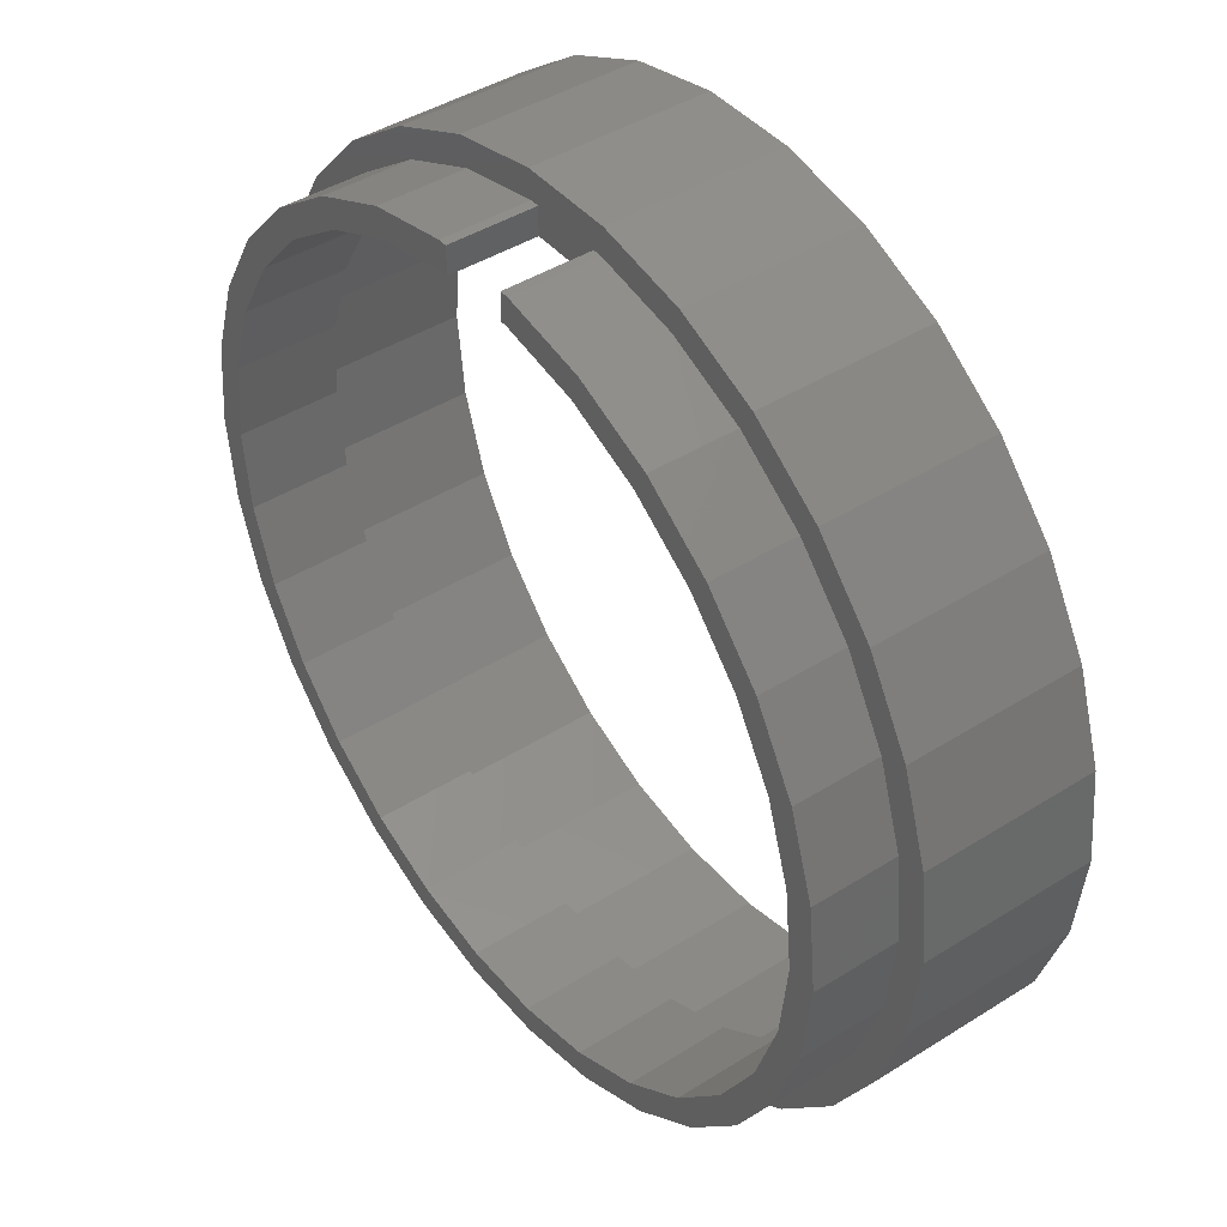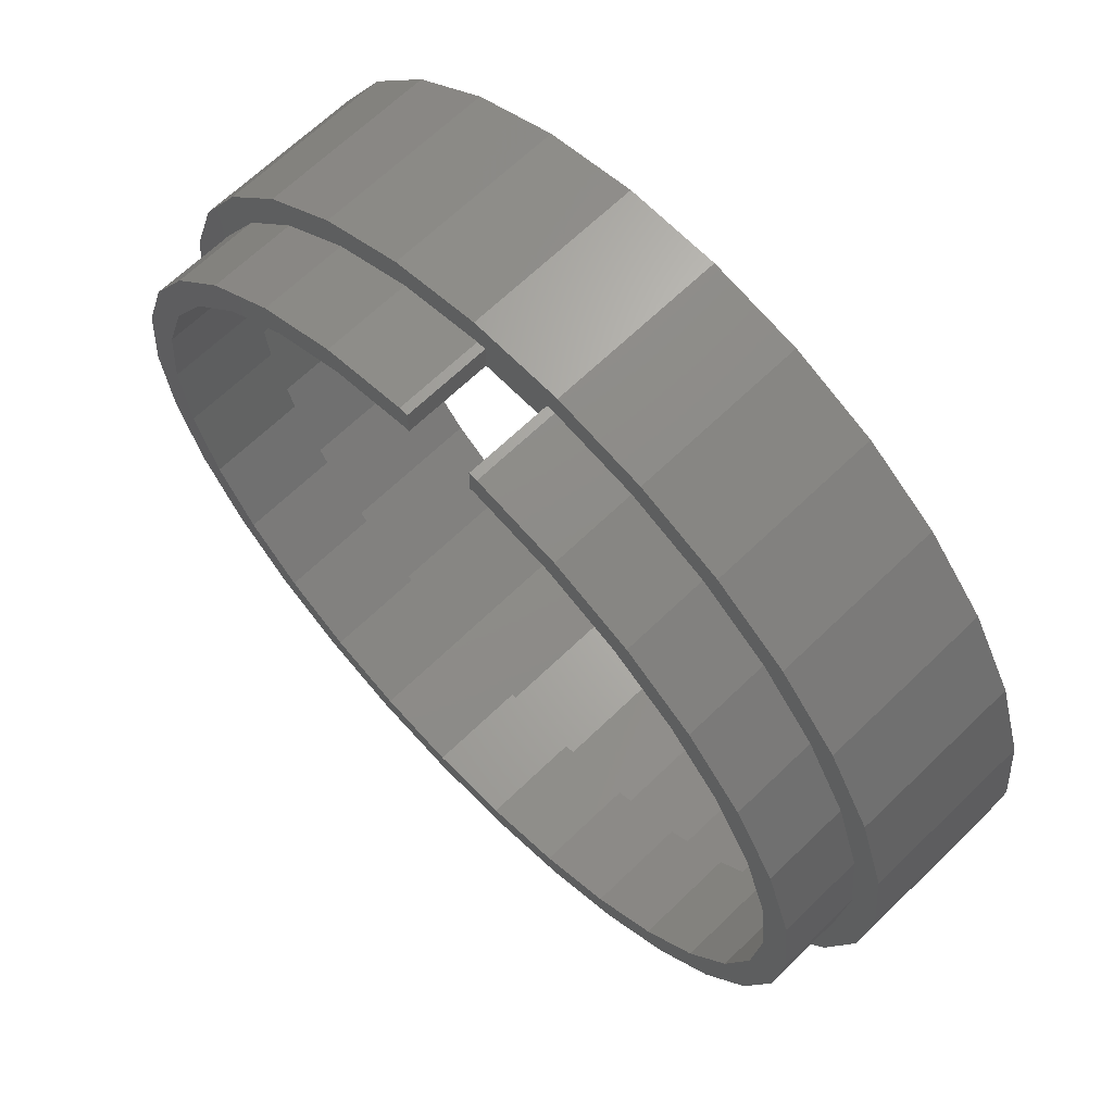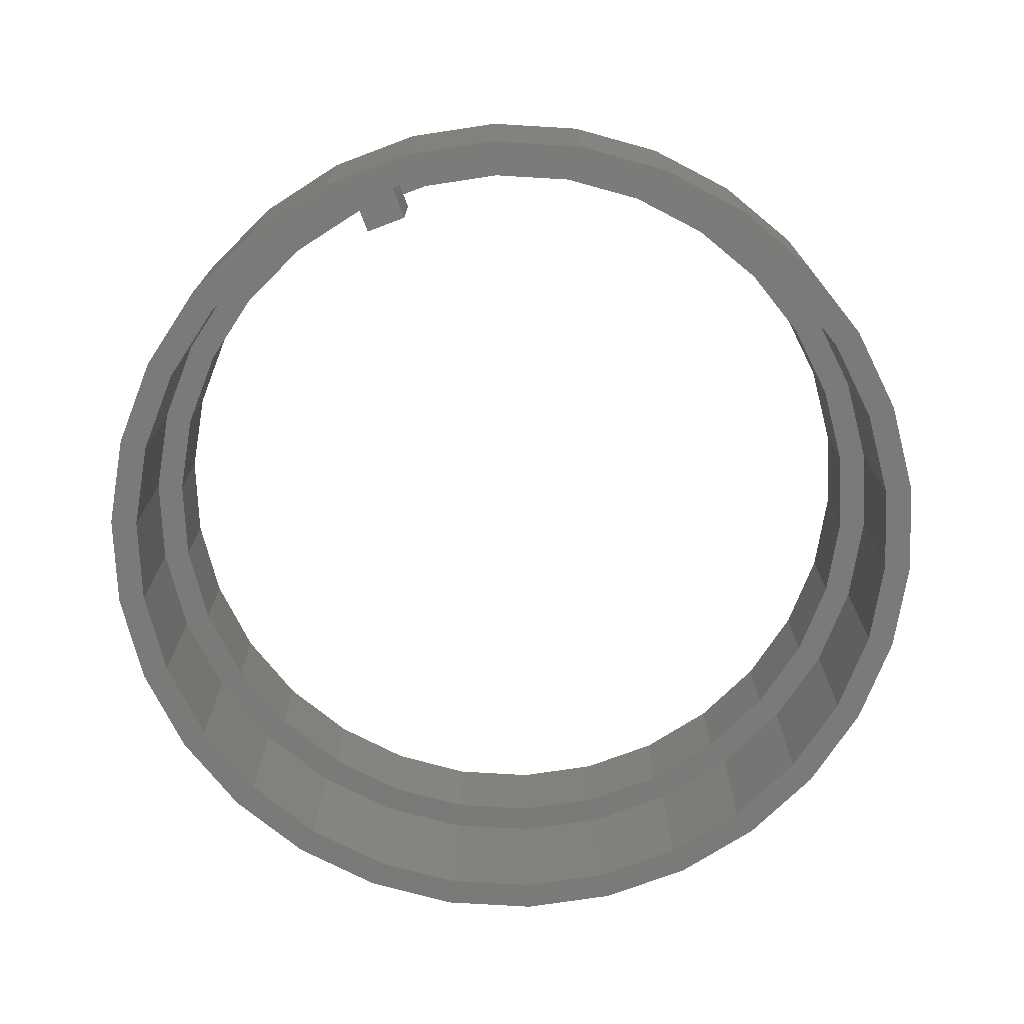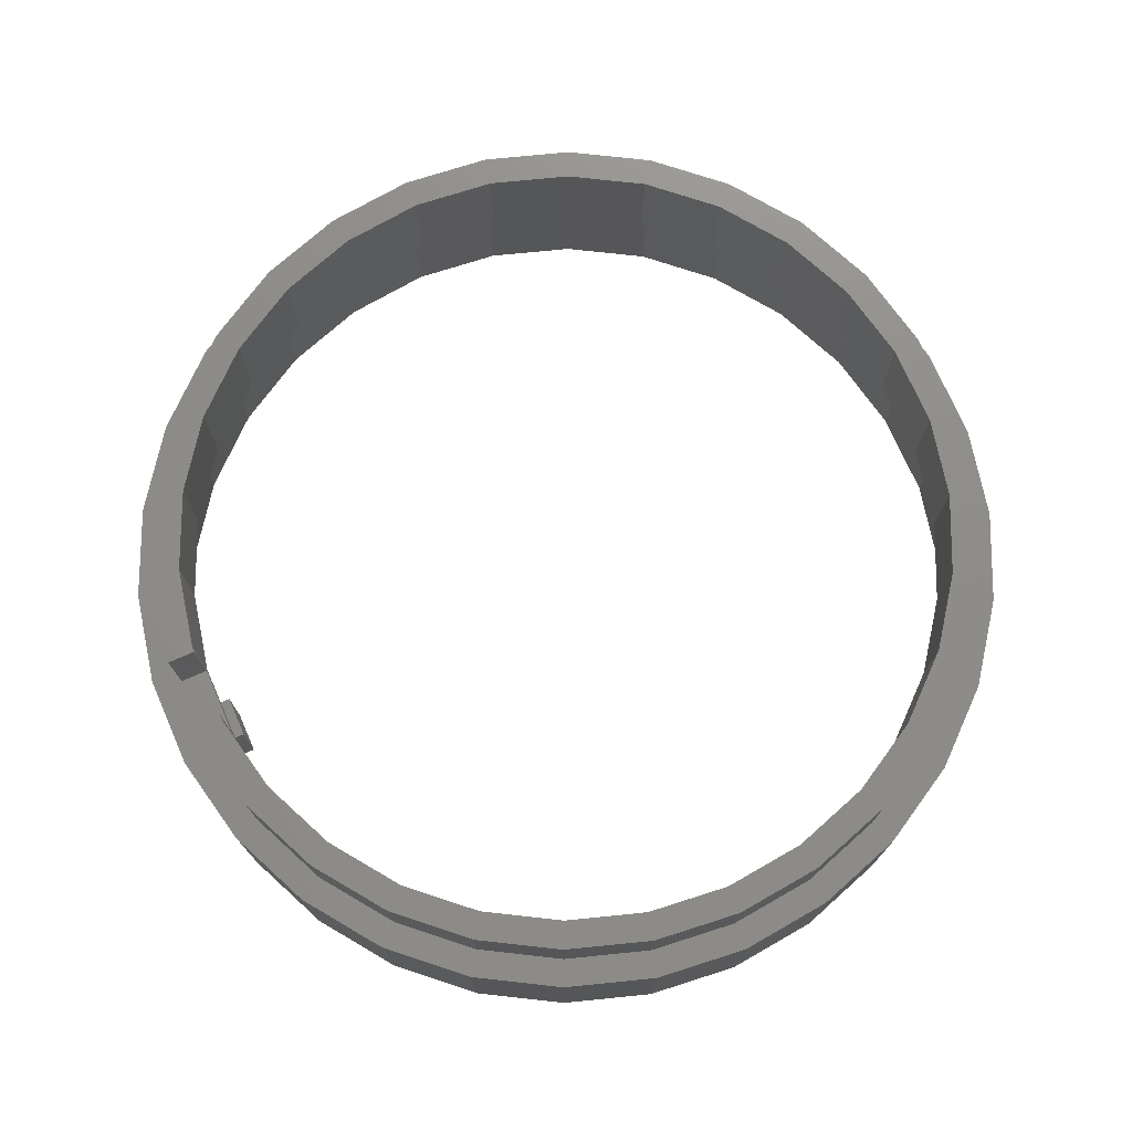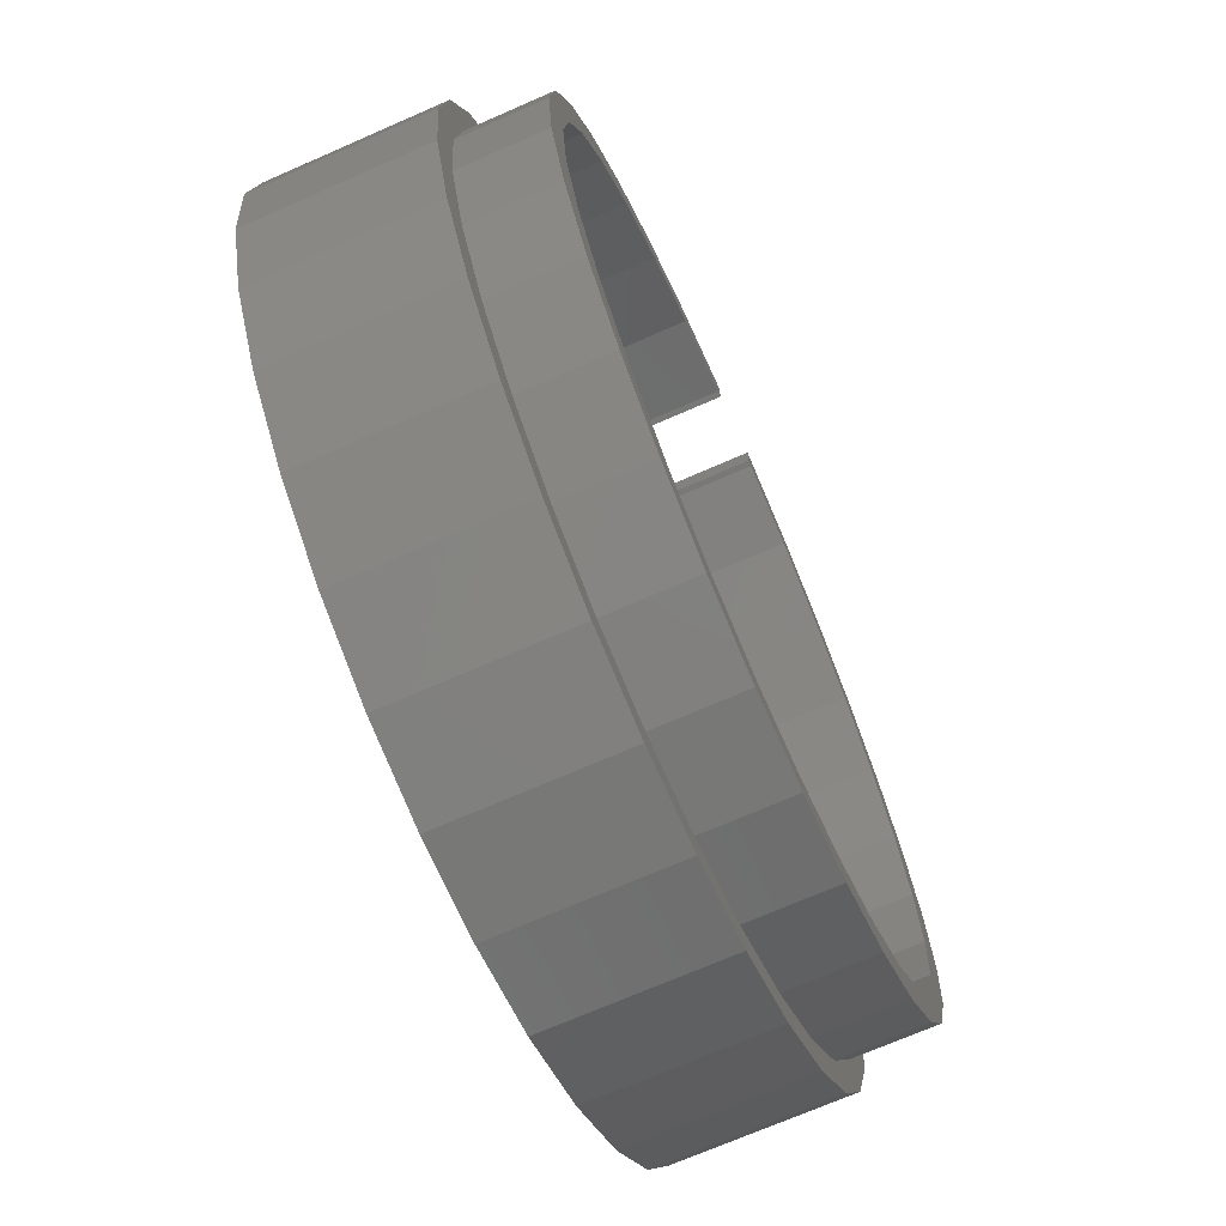
<metadata>
{"format":"stl","ext":"stl","renderer":"f3d","projection":"perspective","resolution":1024,"background":"white","views":[{"elev":43.1,"azim":53.2,"up":"+Y"},{"elev":66.1,"azim":45.8,"up":"+Y"},{"elev":-73.5,"azim":-159.4,"up":"+Z"},{"elev":74.4,"azim":-113.7,"up":"+Z"},{"elev":-70.6,"azim":-66.3,"up":"+Y"}]}
</metadata>
<code>
# stl→obj: 256 verts, 512 faces
v -32 0 0
v -31.3 6.653 0
v -31.3 -6.653 0
v -29.23 13.02 0
v -27.41 12.2 0
v -25.89 18.81 0
v -24.27 17.63 0
v -21.41 23.78 0
v -20.07 22.29 0
v -16 27.71 0
v -15 25.98 0
v -9.889 30.43 0
v -9.271 28.53 0
v -3.345 31.82 0
v 1.5 29.84 0
v 3.345 31.82 0
v 3.136 29.84 0
v 9.889 30.43 0
v 9.271 28.53 0
v 16 27.71 0
v 15 25.98 0
v 21.41 23.78 0
v 20.07 22.29 0
v 25.89 18.81 0
v 24.27 17.63 0
v 29.23 13.02 0
v 29.34 6.237 0
v 31.3 6.653 0
v 30 0 0
v 32 0 0
v 29.34 -6.237 0
v 31.3 -6.653 0
v 27.41 -12.2 0
v 29.23 -13.02 0
v 24.27 -17.63 0
v 25.89 -18.81 0
v 20.07 -22.29 0
v 21.41 -23.78 0
v 15 -25.98 0
v 16 -27.71 0
v 9.271 -28.53 0
v 9.889 -30.43 0
v 3.136 -29.84 0
v 3.345 -31.82 0
v -3.136 -29.84 0
v -3.345 -31.82 0
v -9.271 -28.53 0
v -9.889 -30.43 0
v -15 -25.98 0
v -16 -27.71 0
v -24.27 -17.63 0
v -21.41 -23.78 0
v -25.89 -18.81 0
v -29.23 -13.02 0
v -30 0 0
v -27.41 -12.2 0
v -29.34 -6.237 0
v -20.07 -22.29 0
v 27.41 12.2 0
v -1.5 29.84 0
v -3.136 29.84 0
v -1.5 27.4 0
v -29.34 6.237 0
v 1.5 27.4 0
v -32 0 12.35
v -31.3 6.653 12.35
v -31.3 -6.653 12.35
v -29.23 -13.02 12.35
v -25.89 -18.81 12.35
v -21.41 -23.78 12.35
v -16 -27.71 12.35
v -9.889 -30.43 12.35
v -3.345 -31.82 12.35
v 3.345 -31.82 12.35
v 9.889 -30.43 12.35
v 16 -27.71 12.35
v 21.41 -23.78 12.35
v 25.89 -18.81 12.35
v 29.23 -13.02 12.35
v 31.3 -6.653 12.35
v 32 0 12.35
v 31.3 6.653 12.35
v 29.23 13.02 12.35
v 25.89 18.81 12.35
v 21.41 23.78 12.35
v 16 27.71 12.35
v 9.889 30.43 12.35
v 3.345 31.82 12.35
v -3.345 31.82 12.35
v -9.889 30.43 12.35
v -16 27.71 12.35
v -21.41 23.78 12.35
v -25.89 18.81 12.35
v -29.23 13.02 12.35
v -29.34 6.237 11
v -30 0 11
v -29.34 -6.237 11
v -27.41 12.2 11
v -24.27 17.63 11
v -20.07 22.29 11
v -15 25.98 11
v -9.271 28.53 11
v -3.136 29.84 11
v 3.136 29.84 11
v -1.5 29.84 6
v 1.5 29.84 6
v -1.5 27.4 6
v 1.5 27.4 6
v 9.271 28.53 11
v 15 25.98 11
v 20.07 22.29 11
v 24.27 17.63 11
v 27.41 12.2 11
v 29.34 6.237 11
v 30 0 11
v 29.34 -6.237 11
v 27.41 -12.2 11
v 24.27 -17.63 11
v 20.07 -22.29 11
v 15 -25.98 11
v 9.271 -28.53 11
v 3.136 -29.84 11
v -3.136 -29.84 11
v -9.271 -28.53 11
v -15 -25.98 11
v -20.07 -22.29 11
v -24.27 -17.63 11
v -27.41 -12.2 11
v -29.34 -6.237 12.35
v -29.34 6.237 12.35
v -27.41 12.2 12.35
v -24.27 -17.63 12.35
v -27.41 -12.2 12.35
v 27.41 12.2 12.35
v 29.34 6.237 12.35
v 24.27 17.63 12.35
v 20.07 22.29 12.35
v 15 25.98 12.35
v 9.271 28.53 12.35
v 3.136 29.84 12.35
v -3.136 29.84 12.35
v 30 0 12.35
v -30 0 12.35
v 27.41 -12.2 12.35
v 24.27 -17.63 12.35
v -15 25.98 12.35
v -9.271 28.53 12.35
v -24.27 17.63 12.35
v -20.07 22.29 12.35
v 29.34 -6.237 12.35
v 20.07 -22.29 12.35
v 15 -25.98 12.35
v 9.271 -28.53 12.35
v 3.136 -29.84 12.35
v -3.136 -29.84 12.35
v -9.271 -28.53 12.35
v -15 -25.98 12.35
v -20.07 -22.29 12.35
v -22.65 16.46 11
v -14 24.25 11
v -8.652 26.63 11
v -2.927 27.85 11
v 2.927 27.85 11
v 8.652 26.63 11
v 14 24.25 11
v 18.74 20.81 11
v 22.65 16.46 11
v 25.58 11.39 11
v 27.39 5.822 11
v 27.39 -5.822 11
v 25.58 -11.39 11
v 22.65 -16.46 11
v 18.74 -20.81 11
v 14 -24.25 11
v 8.652 -26.63 11
v 2.927 -27.85 11
v -2.927 -27.85 11
v -8.652 -26.63 11
v -14 -24.25 11
v -18.74 -20.81 11
v -25.58 -11.39 11
v -27.39 -5.822 11
v -22.65 -16.46 11
v -28 0 11
v -27.39 5.822 11
v 28 0 11
v -18.74 20.81 11
v -25.58 11.39 11
v -30 0 18.35
v -29.34 -6.237 18.35
v -27.41 -12.2 18.35
v -24.27 -17.63 18.35
v -20.07 -22.29 18.35
v -15 -25.98 18.35
v -9.271 -28.53 18.35
v -3.136 -29.84 18.35
v 3.136 -29.84 18.35
v 9.271 -28.53 18.35
v 15 -25.98 18.35
v 20.07 -22.29 18.35
v 24.27 -17.63 18.35
v 27.41 -12.2 18.35
v 29.34 -6.237 18.35
v 30 0 18.35
v 29.34 6.237 18.35
v 27.41 12.2 18.35
v 24.27 17.63 18.35
v 20.07 22.29 18.35
v 15 25.98 18.35
v 9.271 28.53 18.35
v 3.136 29.84 18.35
v -2.5 29.84 18.35
v -2.5 29.84 12.35
v -3.136 29.84 18.35
v 2.5 29.84 12.35
v 2.5 29.84 18.35
v -9.271 28.53 18.35
v -15 25.98 18.35
v -20.07 22.29 18.35
v -24.27 17.63 18.35
v -27.41 12.2 18.35
v -29.34 6.237 18.35
v -28 0 18.35
v -27.39 -5.822 18.35
v -25.58 -11.39 18.35
v -27.39 5.822 18.35
v -25.58 11.39 18.35
v -22.65 16.46 18.35
v -18.74 20.81 18.35
v -14 24.25 18.35
v -8.652 26.63 18.35
v -2.927 27.85 18.35
v 2.927 27.85 18.35
v 2.5 27.85 18.35
v -2.5 27.85 12.35
v 2.5 27.85 12.35
v -2.5 27.85 18.35
v 8.652 26.63 18.35
v 14 24.25 18.35
v 18.74 20.81 18.35
v 22.65 16.46 18.35
v 25.58 11.39 18.35
v 27.39 5.822 18.35
v 28 0 18.35
v 27.39 -5.822 18.35
v 25.58 -11.39 18.35
v 22.65 -16.46 18.35
v 18.74 -20.81 18.35
v 14 -24.25 18.35
v 8.652 -26.63 18.35
v 2.927 -27.85 18.35
v -2.927 -27.85 18.35
v -8.652 -26.63 18.35
v -14 -24.25 18.35
v -18.74 -20.81 18.35
v -22.65 -16.46 18.35
f 1 2 3
f 3 2 4
f 5 4 6
f 7 6 8
f 9 8 10
f 11 10 12
f 13 12 14
f 15 14 16
f 17 16 18
f 19 18 20
f 21 20 22
f 23 22 24
f 25 24 26
f 27 26 28
f 29 28 30
f 31 30 32
f 33 32 34
f 35 34 36
f 37 36 38
f 39 38 40
f 41 40 42
f 43 42 44
f 45 44 46
f 47 46 48
f 49 48 50
f 51 50 52
f 3 52 53
f 3 53 54
f 3 4 55
f 56 3 57
f 49 50 58
f 3 56 52
f 58 50 51
f 56 51 52
f 27 28 29
f 59 26 27
f 29 30 31
f 31 32 33
f 33 34 35
f 35 36 37
f 37 38 39
f 41 42 43
f 60 14 15
f 39 40 41
f 13 14 61
f 43 44 45
f 62 60 15
f 45 46 47
f 47 48 49
f 63 4 5
f 55 4 63
f 57 3 55
f 5 6 7
f 7 8 9
f 9 10 11
f 11 12 13
f 61 14 60
f 15 16 17
f 62 15 64
f 17 18 19
f 19 20 21
f 21 22 23
f 23 24 25
f 25 26 59
f 1 65 2
f 2 65 66
f 1 3 65
f 65 3 67
f 3 54 67
f 67 54 68
f 54 53 68
f 68 53 69
f 53 52 69
f 69 52 70
f 70 52 50
f 71 70 50
f 71 50 48
f 72 71 48
f 72 48 46
f 73 72 46
f 73 46 44
f 74 73 44
f 74 44 42
f 75 74 42
f 75 42 40
f 76 75 40
f 76 40 38
f 77 76 38
f 77 38 36
f 78 77 36
f 78 36 34
f 79 78 34
f 79 34 32
f 80 79 32
f 80 32 30
f 81 80 30
f 30 28 82
f 81 30 82
f 28 26 83
f 82 28 83
f 26 24 84
f 83 26 84
f 24 22 85
f 84 24 85
f 20 86 22
f 22 86 85
f 18 87 20
f 20 87 86
f 16 88 18
f 18 88 87
f 14 89 16
f 16 89 88
f 12 90 14
f 14 90 89
f 10 91 12
f 12 91 90
f 8 92 10
f 10 92 91
f 6 93 8
f 8 93 92
f 4 94 6
f 6 94 93
f 2 66 4
f 4 66 94
f 63 95 96
f 55 63 96
f 96 97 57
f 55 96 57
f 5 98 95
f 63 5 95
f 7 99 98
f 5 7 98
f 9 100 99
f 7 9 99
f 11 101 100
f 9 11 100
f 13 102 101
f 11 13 101
f 61 103 102
f 13 61 102
f 104 105 106
f 60 105 103
f 15 17 106
f 17 104 106
f 104 103 105
f 103 61 60
f 62 107 60
f 60 107 105
f 107 62 64
f 108 107 64
f 108 64 15
f 106 108 15
f 19 109 104
f 17 19 104
f 21 110 109
f 19 21 109
f 23 111 110
f 21 23 110
f 112 111 25
f 25 111 23
f 113 112 59
f 59 112 25
f 114 113 27
f 27 113 59
f 115 114 29
f 29 114 27
f 115 29 116
f 116 29 31
f 116 31 117
f 117 31 33
f 117 33 118
f 118 33 35
f 118 35 119
f 119 35 37
f 119 37 120
f 120 37 39
f 120 39 121
f 121 39 41
f 121 41 122
f 122 41 43
f 122 43 123
f 123 43 45
f 123 45 124
f 124 45 47
f 124 47 125
f 125 47 49
f 125 49 126
f 126 49 58
f 127 126 58
f 51 127 58
f 128 127 51
f 56 128 51
f 97 128 56
f 57 97 56
f 66 65 67
f 129 66 68
f 68 66 67
f 130 131 66
f 132 133 69
f 134 135 82
f 136 134 83
f 137 136 84
f 138 137 85
f 139 138 86
f 140 139 87
f 141 140 88
f 135 142 81
f 93 66 92
f 94 66 93
f 69 129 68
f 143 66 129
f 144 145 79
f 146 147 90
f 92 66 131
f 92 148 91
f 92 131 148
f 148 149 91
f 91 146 90
f 149 146 91
f 90 147 89
f 89 141 88
f 88 140 87
f 87 139 86
f 86 138 85
f 85 137 84
f 84 136 83
f 83 134 82
f 82 135 81
f 81 142 80
f 80 150 79
f 147 141 89
f 150 144 79
f 79 145 78
f 78 151 77
f 77 152 76
f 76 153 75
f 75 154 74
f 74 155 73
f 73 156 72
f 72 157 71
f 71 158 70
f 142 150 80
f 70 132 69
f 69 133 129
f 145 151 78
f 151 152 77
f 152 153 76
f 153 154 75
f 154 155 74
f 155 156 73
f 156 157 72
f 157 158 71
f 158 132 70
f 143 130 66
f 98 99 95
f 95 99 100
f 159 100 101
f 160 101 102
f 161 102 103
f 162 103 104
f 163 104 109
f 164 109 110
f 165 110 111
f 166 111 112
f 167 112 113
f 168 113 114
f 169 114 115
f 170 115 116
f 171 116 117
f 172 117 118
f 173 118 119
f 174 119 120
f 175 120 121
f 176 121 122
f 177 122 123
f 178 123 124
f 179 124 125
f 180 125 126
f 181 126 127
f 182 127 128
f 95 128 97
f 95 97 96
f 181 127 182
f 95 182 128
f 183 126 181
f 179 125 180
f 178 124 179
f 177 123 178
f 176 122 177
f 175 121 176
f 174 120 175
f 173 119 174
f 172 118 173
f 184 95 185
f 171 117 172
f 170 116 171
f 186 115 170
f 169 115 186
f 168 114 169
f 167 113 168
f 166 112 167
f 165 111 166
f 164 110 165
f 163 109 164
f 162 104 163
f 161 103 162
f 160 102 161
f 187 101 160
f 159 101 187
f 95 100 159
f 188 95 159
f 185 95 188
f 182 95 184
f 180 126 183
f 105 107 108
f 106 105 108
f 143 129 189
f 189 129 190
f 129 133 190
f 190 133 191
f 133 132 191
f 191 132 192
f 132 158 192
f 192 158 193
f 193 158 157
f 194 193 157
f 194 157 156
f 195 194 156
f 195 156 155
f 196 195 155
f 196 155 154
f 197 196 154
f 197 154 153
f 198 197 153
f 198 153 152
f 199 198 152
f 199 152 151
f 200 199 151
f 200 151 145
f 201 200 145
f 201 145 144
f 202 201 144
f 202 144 150
f 203 202 150
f 203 150 142
f 204 203 142
f 205 204 142
f 135 205 142
f 206 205 135
f 134 206 135
f 207 206 134
f 136 207 134
f 208 207 136
f 137 208 136
f 208 137 209
f 209 137 138
f 209 138 210
f 210 138 139
f 210 139 211
f 211 139 140
f 212 213 214
f 141 213 140
f 211 215 216
f 140 215 211
f 213 215 140
f 214 213 141
f 214 141 217
f 217 141 147
f 217 147 218
f 218 147 146
f 218 146 219
f 219 146 149
f 219 149 220
f 220 149 148
f 220 148 221
f 221 148 131
f 221 131 222
f 222 131 130
f 222 130 189
f 189 130 143
f 223 224 182
f 184 223 182
f 224 225 181
f 182 224 181
f 185 226 223
f 184 185 223
f 188 227 226
f 185 188 226
f 159 228 227
f 188 159 227
f 187 229 228
f 159 187 228
f 160 230 229
f 187 160 229
f 161 231 230
f 160 161 230
f 162 232 231
f 161 162 231
f 163 233 234
f 235 163 236
f 236 163 234
f 162 163 235
f 232 235 237
f 162 235 232
f 164 238 233
f 163 164 233
f 165 239 238
f 164 165 238
f 166 240 239
f 165 166 239
f 241 240 167
f 167 240 166
f 242 241 168
f 168 241 167
f 243 242 169
f 169 242 168
f 244 243 186
f 186 243 169
f 244 186 245
f 245 186 170
f 245 170 246
f 246 170 171
f 246 171 247
f 247 171 172
f 247 172 248
f 248 172 173
f 248 173 249
f 249 173 174
f 249 174 250
f 250 174 175
f 250 175 251
f 251 175 176
f 251 176 252
f 252 176 177
f 252 177 253
f 253 177 178
f 253 178 254
f 254 178 179
f 254 179 255
f 255 179 180
f 256 255 180
f 183 256 180
f 225 256 183
f 181 225 183
f 222 189 190
f 224 222 191
f 191 222 190
f 224 223 222
f 225 224 192
f 255 256 193
f 254 255 194
f 253 254 195
f 252 253 196
f 251 252 197
f 250 251 198
f 249 250 199
f 248 249 200
f 247 248 201
f 243 244 204
f 242 243 205
f 241 242 206
f 240 241 207
f 239 240 208
f 238 239 209
f 233 238 210
f 211 234 210
f 234 233 210
f 237 212 232
f 210 238 209
f 209 239 208
f 208 240 207
f 207 241 206
f 206 242 205
f 205 243 204
f 204 244 203
f 244 245 203
f 203 246 202
f 202 247 201
f 201 248 200
f 200 249 199
f 199 250 198
f 198 251 197
f 197 252 196
f 196 253 195
f 195 254 194
f 194 255 193
f 193 256 192
f 256 225 192
f 192 224 191
f 226 227 222
f 246 247 202
f 228 222 227
f 219 222 228
f 218 228 229
f 232 212 231
f 217 229 230
f 212 230 231
f 214 230 212
f 217 230 214
f 218 229 217
f 219 228 218
f 220 222 219
f 221 222 220
f 216 234 211
f 245 246 203
f 223 226 222
f 216 215 234
f 234 215 236
f 236 215 213
f 235 236 213
f 213 212 237
f 235 213 237

</code>
